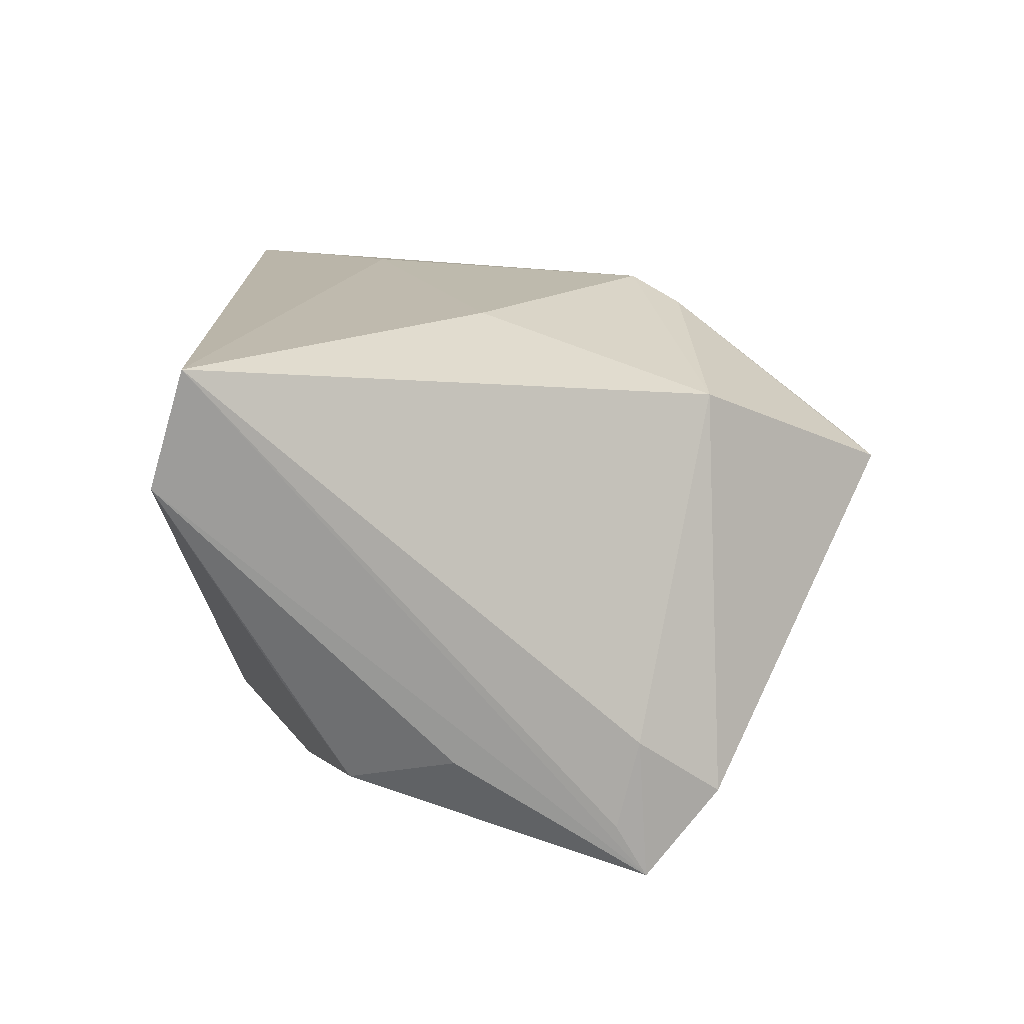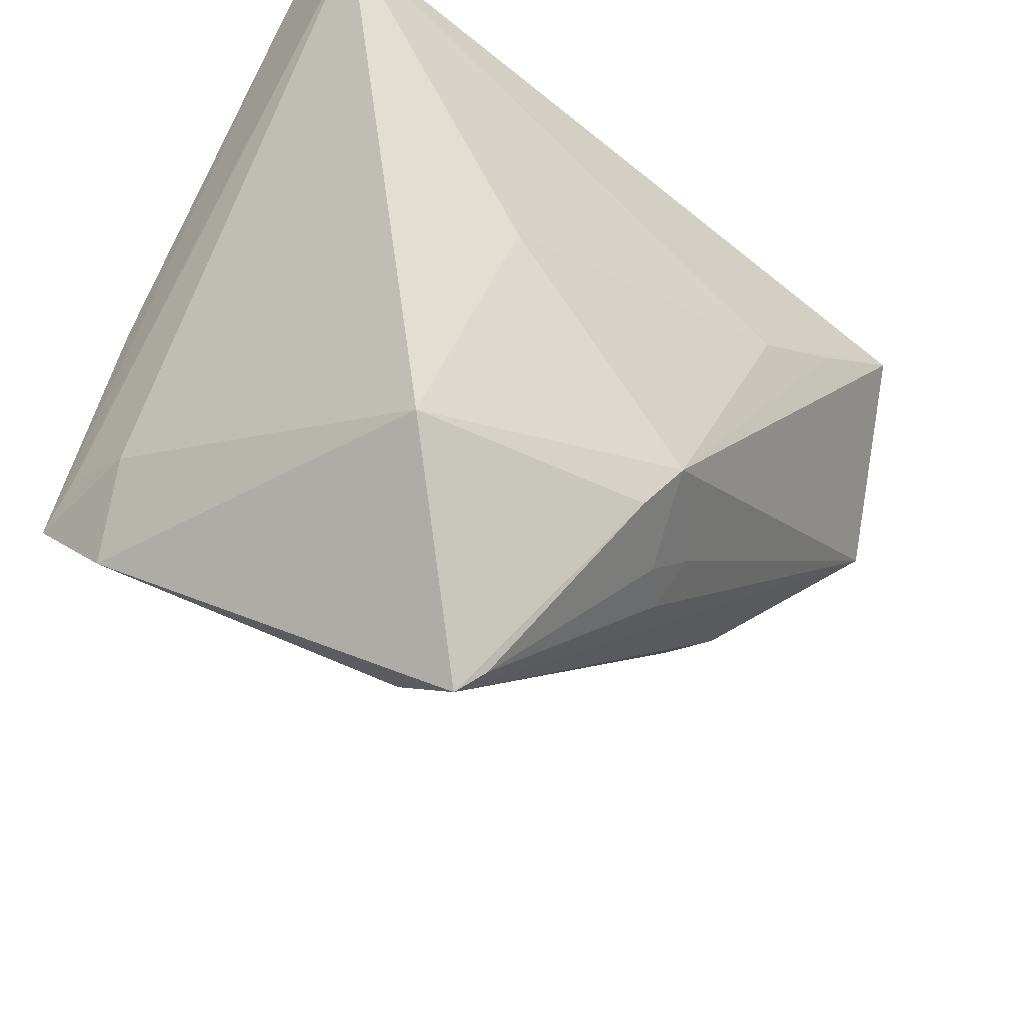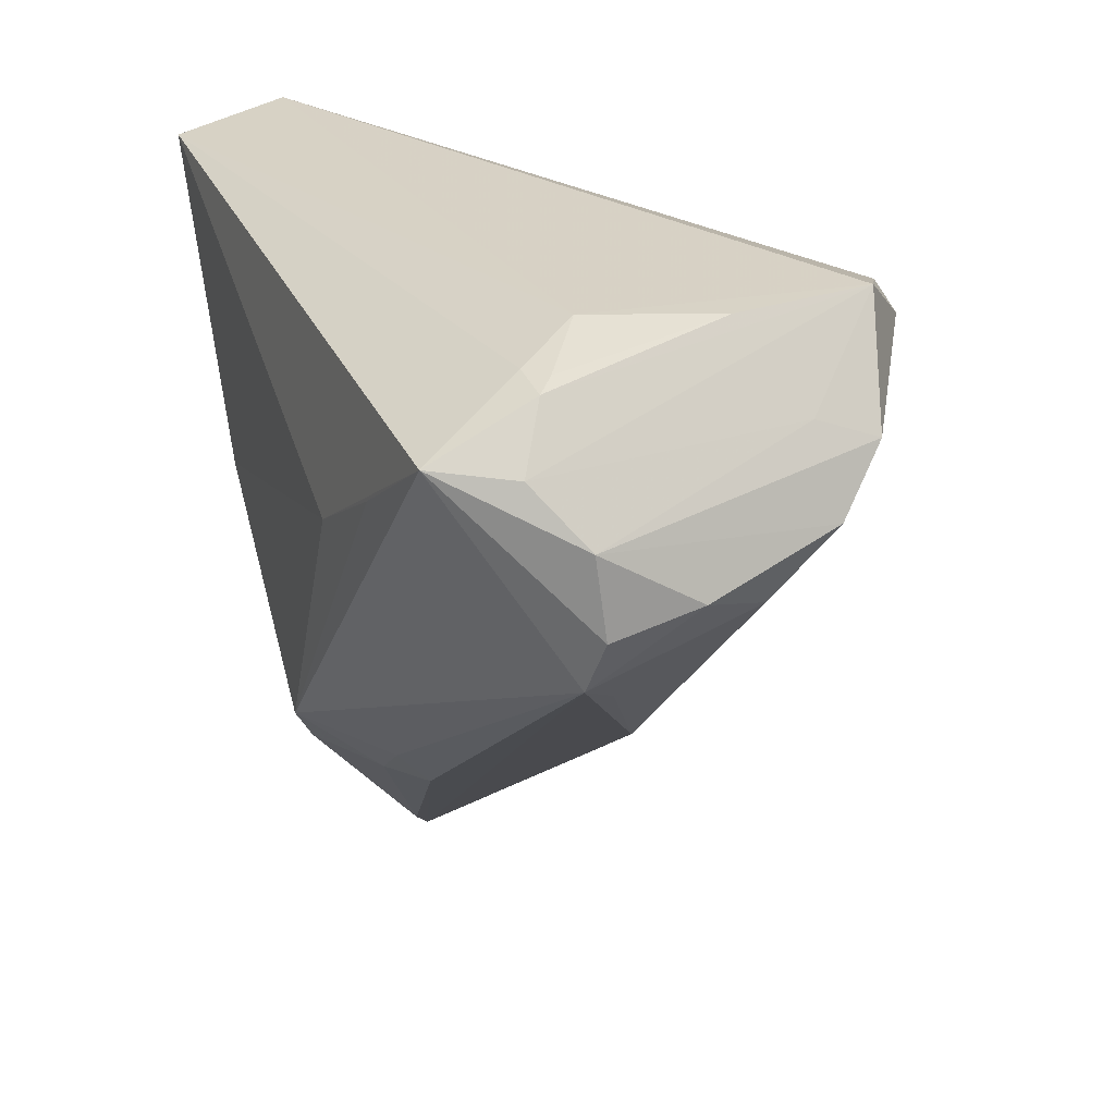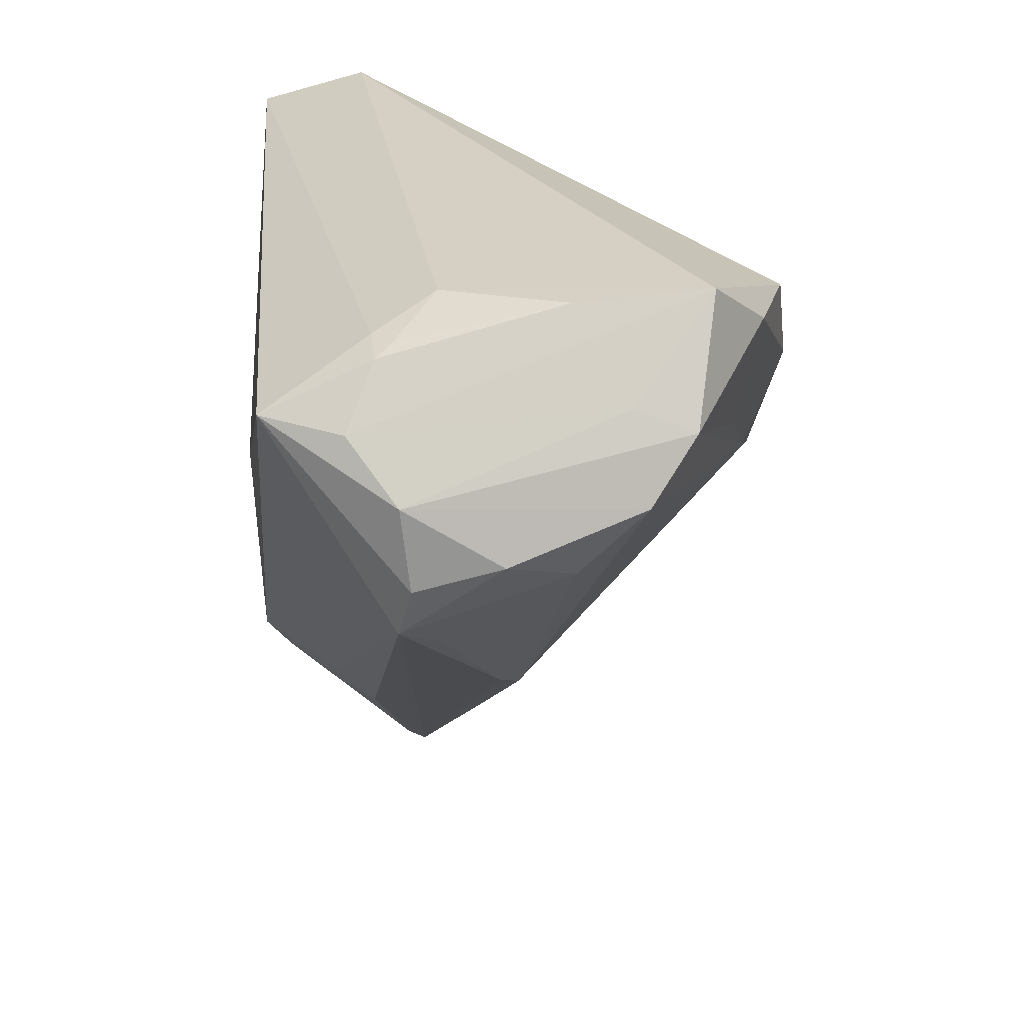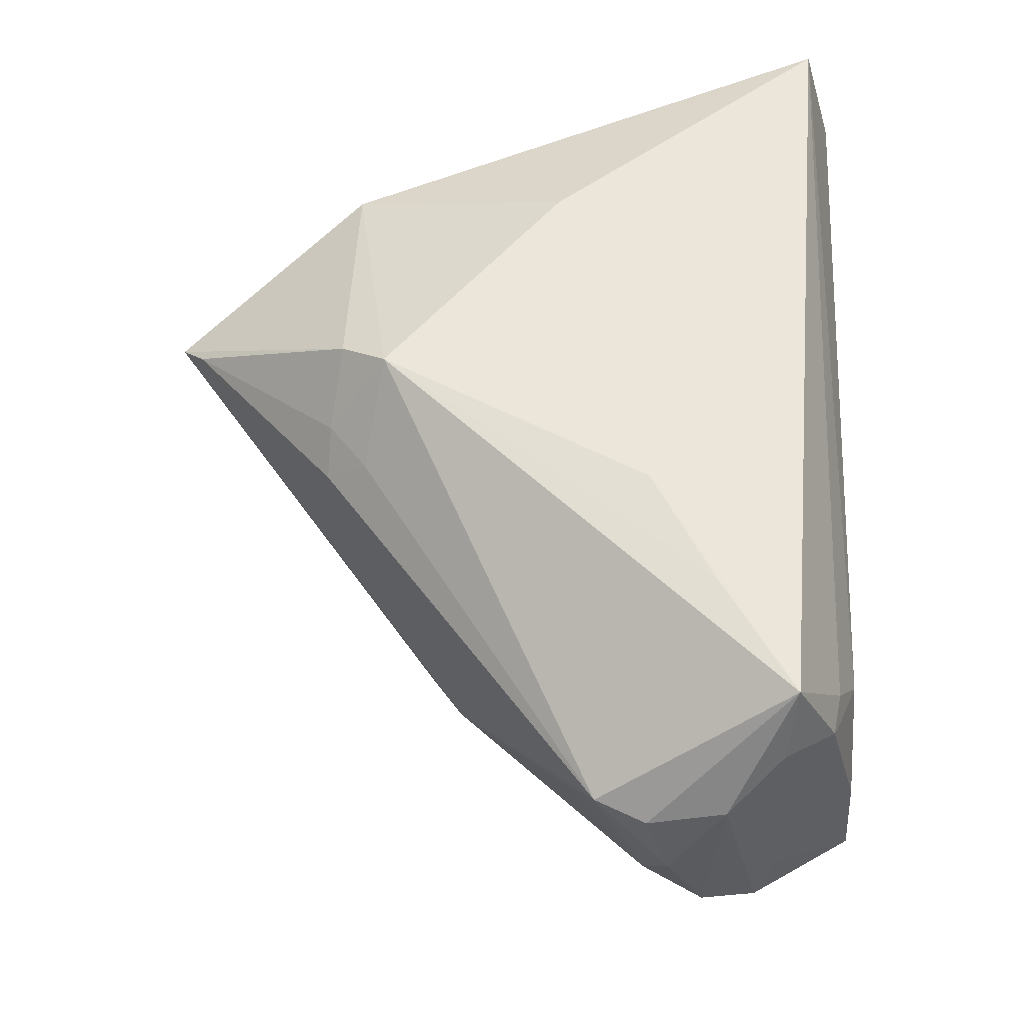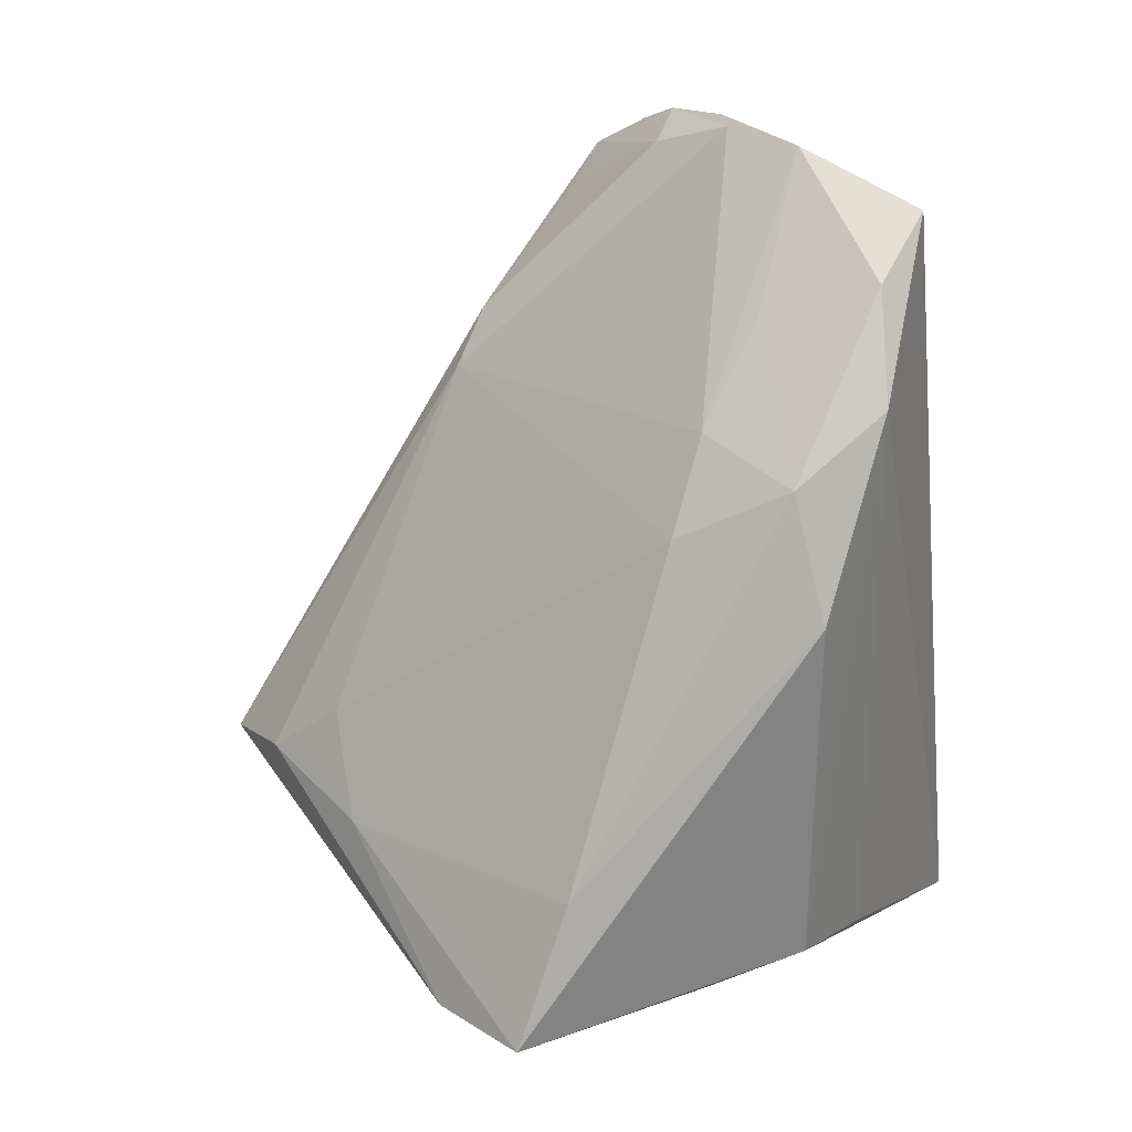
<metadata>
{"format":"obj","ext":"obj","renderer":"f3d","projection":"perspective","resolution":1024,"background":"white","views":[{"elev":15.4,"azim":-95.5,"up":"+Z"},{"elev":-41.2,"azim":-41.1,"up":"+Y"},{"elev":24.9,"azim":70.0,"up":"+Y"},{"elev":25.4,"azim":86.4,"up":"+Y"},{"elev":57.3,"azim":90.0,"up":"+Z"},{"elev":-78.1,"azim":96.4,"up":"+Z"}]}
</metadata>
<code>
v 0.04388 0.02075 -0.009806
v -0.03971 -0.01732 -0.01902
v 0.04046 0.02724 0.01758
v 0.0223 -0.008822 0.0007188
v 0.02795 0.0364 0.008695
v -0.01206 -0.02571 -0.003326
v 0.03208 0.03375 0.015
v -0.03916 0.02014 -0.01625
v 0.02791 -0.005485 0.002845
v 0.03728 0.02814 0.02554
v 0.006521 0.01076 -0.02473
v -0.02284 -0.02495 -0.008239
v 0.01611 0.01475 -0.02264
v 0.04015 0.02906 -0.00847
v -0.001497 -0.01361 0.02776
v -0.01587 -0.03819 0.009841
v 0.03935 0.005416 0.009142
v 0.04144 0.02705 -0.0143
v -0.04489 0.03819 0.0155
v 0.0104 0.02256 -0.02747
v 0.01341 0.01411 0.02776
v 0.02809 0.03293 -0.02206
v -0.04295 0.009886 -0.01374
v 0.02505 0.02053 0.0267
v 0.04442 0.02164 0.01288
v 0.04298 0.008274 0.01321
v -0.04592 0.03484 0.02705
v 0.04298 0.01401 -0.003288
v -0.02333 0.005306 0.02776
v 0.02597 0.02128 -0.01997
v 0.03446 0.03375 0.0131
v 0.005641 -0.02006 0.01577
v -0.04231 -0.00874 -0.01258
v -0.01644 -0.03341 0.001944
v 0.001724 -0.01966 0.01955
v 0.04592 0.01618 0.003392
v 0.006686 -0.0158 0.0195
v -0.04057 0.02671 -0.005334
v 0.03415 0.03819 -0.01645
v -0.008111 0.007422 -0.02661
v 0.04499 0.01355 0.01197
v -0.004744 -0.01828 0.02525
v -0.02957 -0.01736 0.02009
v 0.03628 0.0329 0.01473
v -0.04239 -0.009606 -0.02692
v 0.01676 0.03214 -0.0256
v -0.02763 -0.002943 -0.02729
v 0.03415 0.0371 -0.003305
v -0.04275 -0.006455 -0.02138
v -0.00298 0.02427 -0.02776
v -0.0134 -0.03575 0.01178
f 6 12 11
f 27 43 29
f 43 15 29
f 10 15 26
f 10 25 3
f 42 15 43
f 34 12 6
f 2 12 34
f 2 34 16
f 16 43 2
f 51 42 16
f 16 42 43
f 26 16 9
f 1 25 36
f 47 11 12
f 47 40 11
f 3 25 14
f 27 29 21
f 21 10 27
f 21 29 15
f 51 16 32
f 32 16 26
f 4 34 6
f 6 11 4
f 4 16 34
f 4 9 16
f 26 36 41
f 41 36 25
f 41 10 26
f 25 10 41
f 28 36 26
f 1 36 28
f 28 4 1
f 9 4 28
f 27 49 33
f 2 43 33
f 33 43 27
f 8 19 38
f 23 19 8
f 5 19 27
f 45 12 2
f 45 47 12
f 2 33 45
f 45 33 49
f 45 23 8
f 45 8 50
f 50 47 45
f 19 23 45
f 45 49 27
f 27 19 45
f 18 25 1
f 18 14 25
f 15 10 24
f 24 21 15
f 10 21 24
f 15 42 35
f 35 42 51
f 51 32 35
f 26 9 17
f 17 28 26
f 9 28 17
f 46 38 19
f 50 8 46
f 8 38 46
f 44 10 3
f 19 5 39
f 5 48 39
f 39 46 19
f 14 18 39
f 3 14 39
f 39 44 3
f 48 44 39
f 26 15 37
f 15 35 37
f 37 32 26
f 37 35 32
f 13 18 1
f 1 4 13
f 13 4 11
f 50 46 20
f 11 40 20
f 20 13 11
f 20 47 50
f 40 47 20
f 10 44 7
f 7 44 5
f 27 10 7
f 7 5 27
f 31 48 5
f 5 44 31
f 31 44 48
f 22 39 18
f 46 39 22
f 22 20 46
f 18 13 30
f 13 20 30
f 30 22 18
f 20 22 30

</code>
